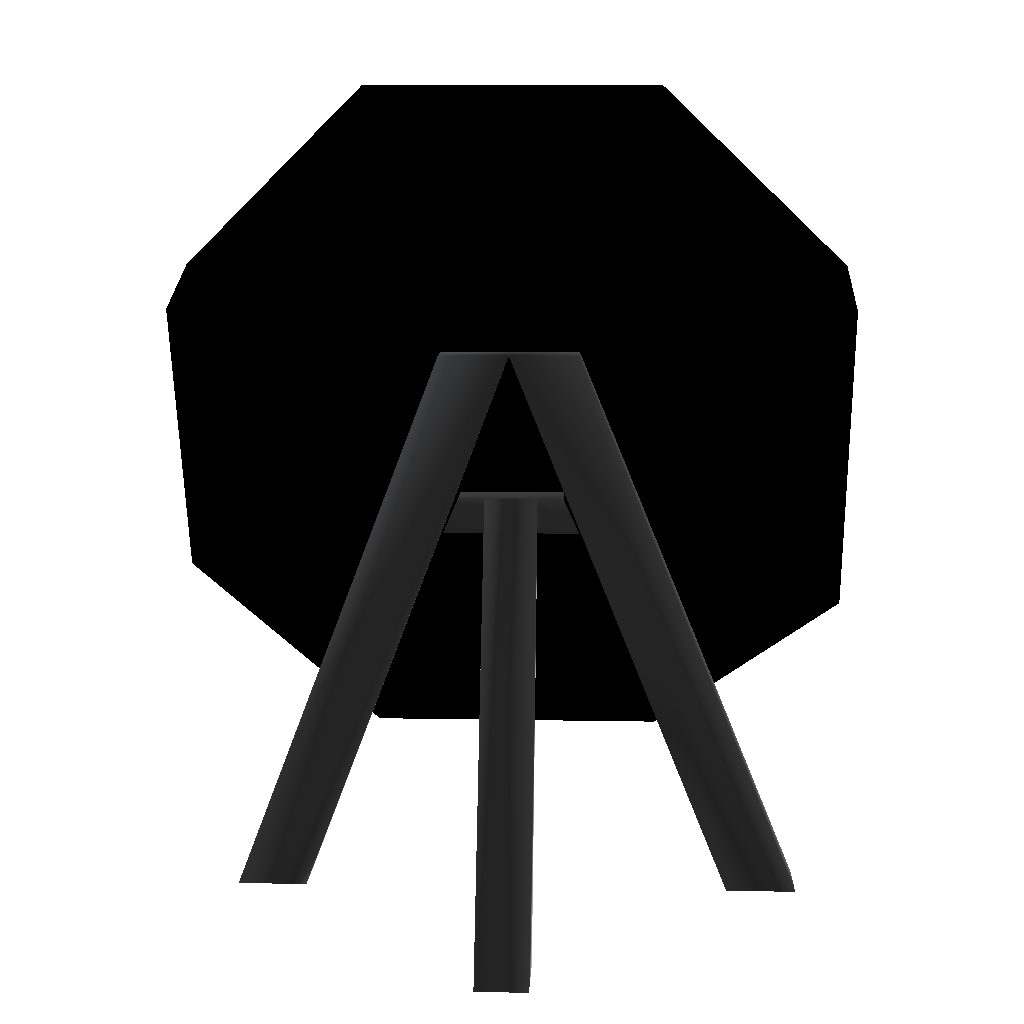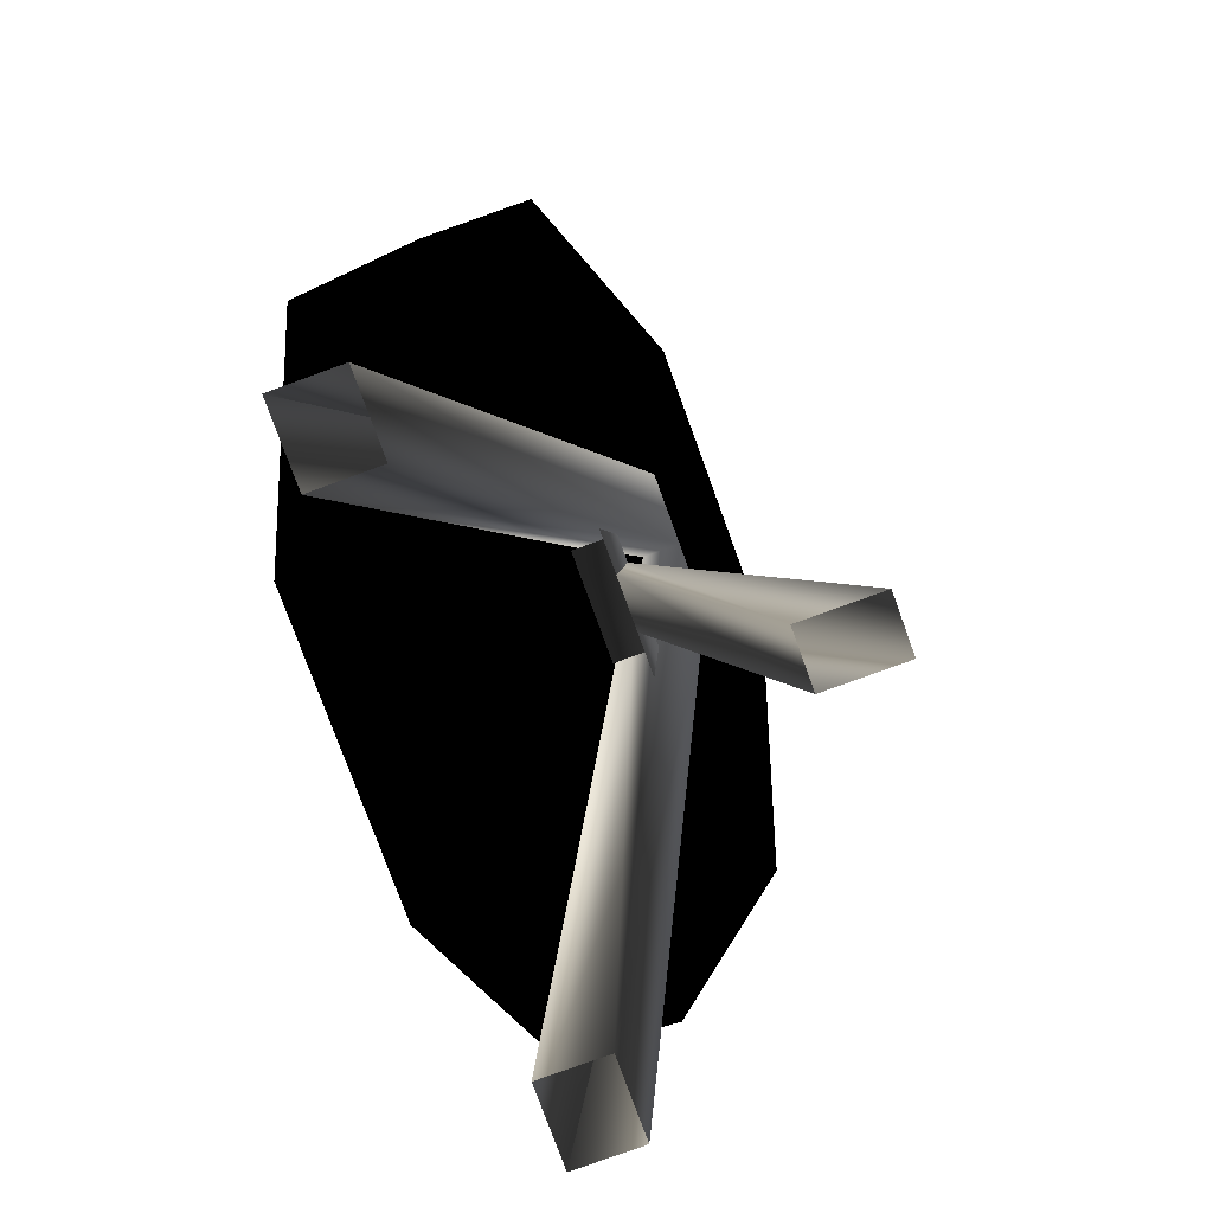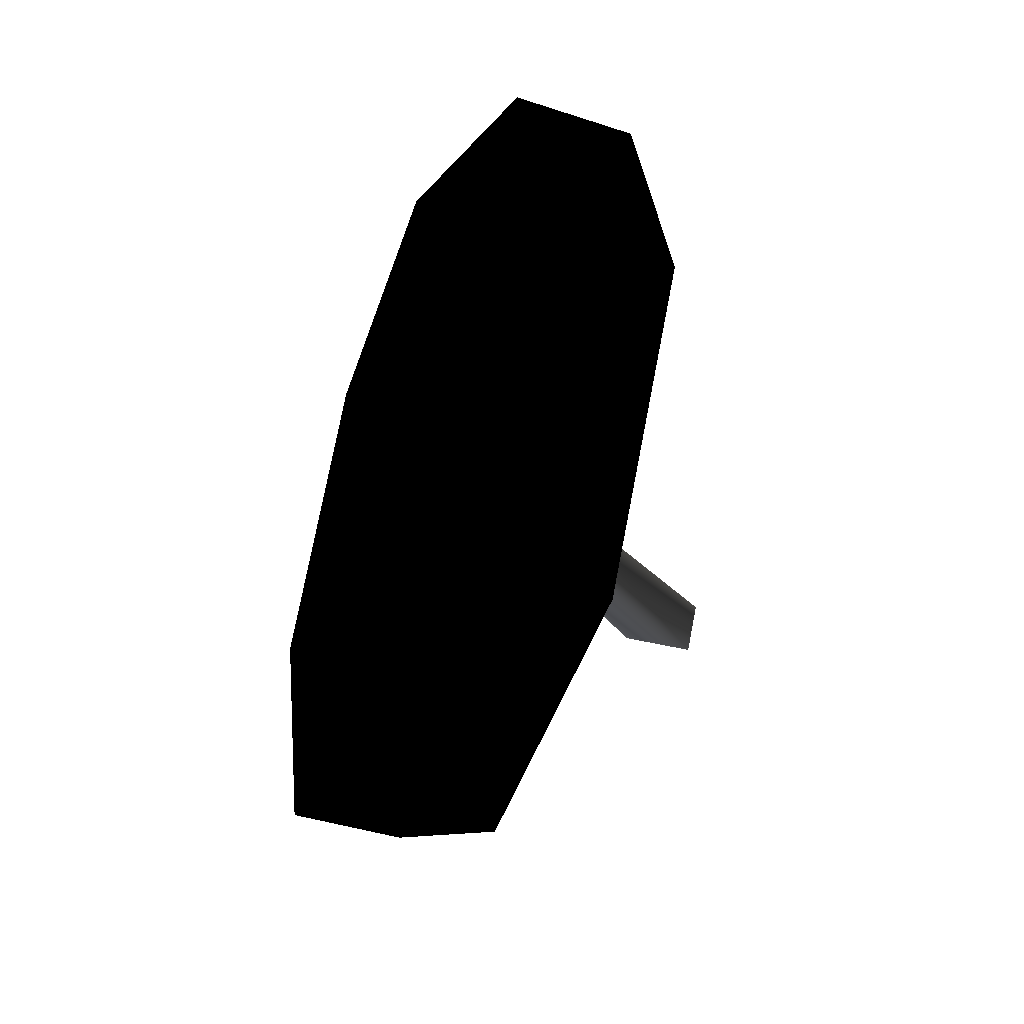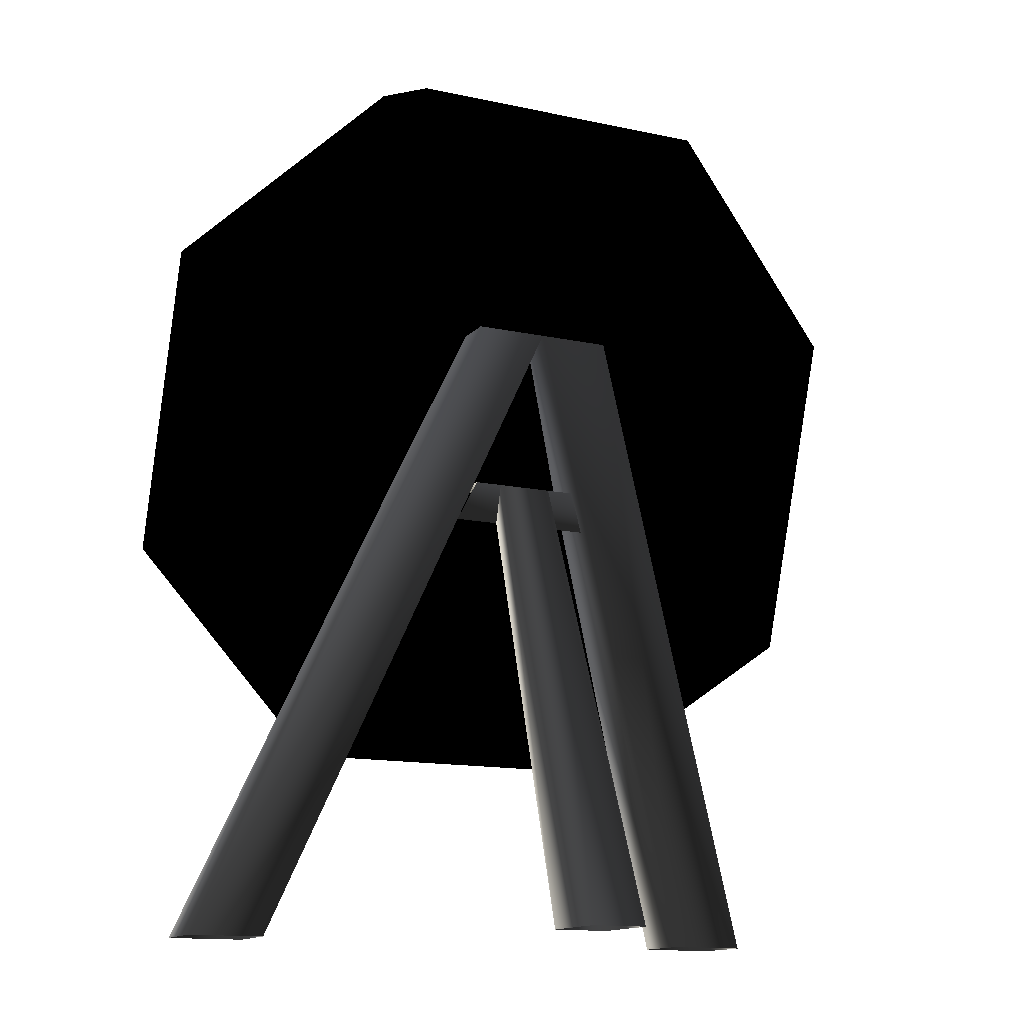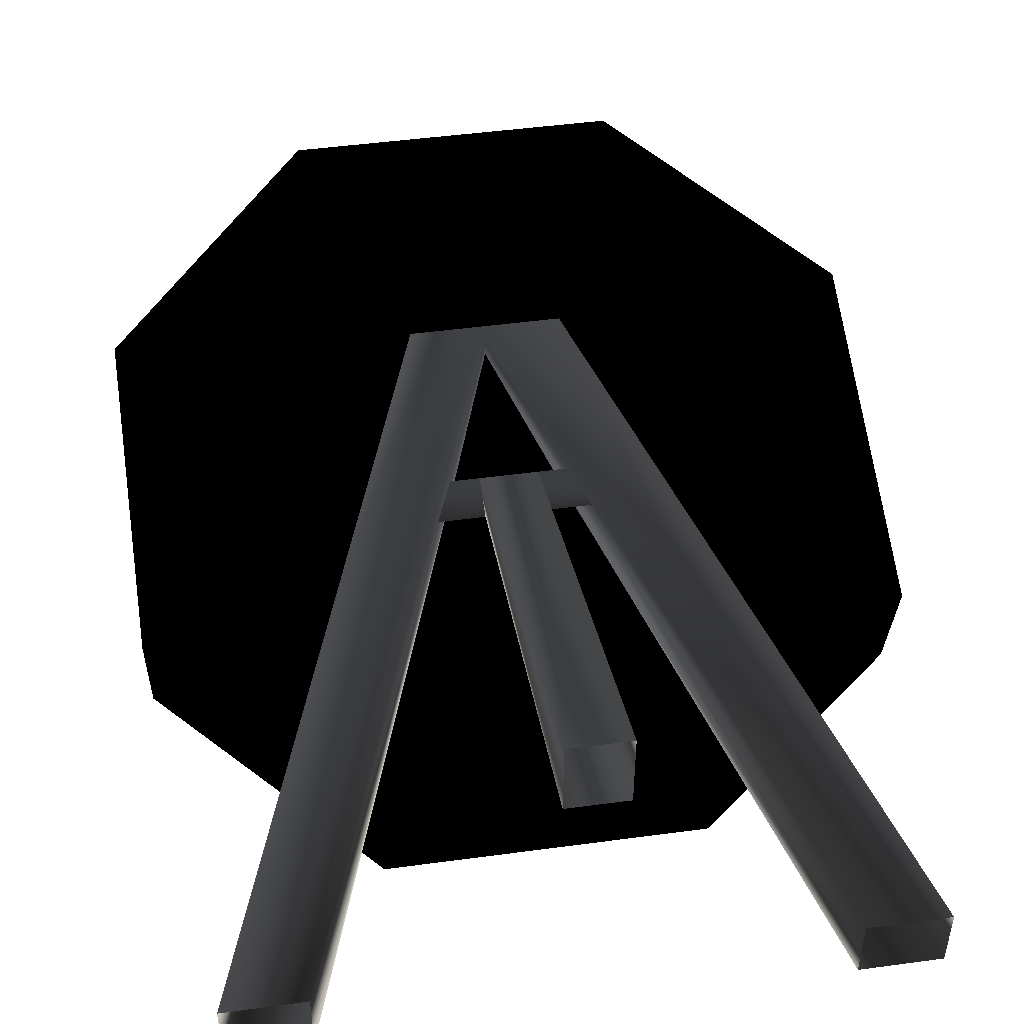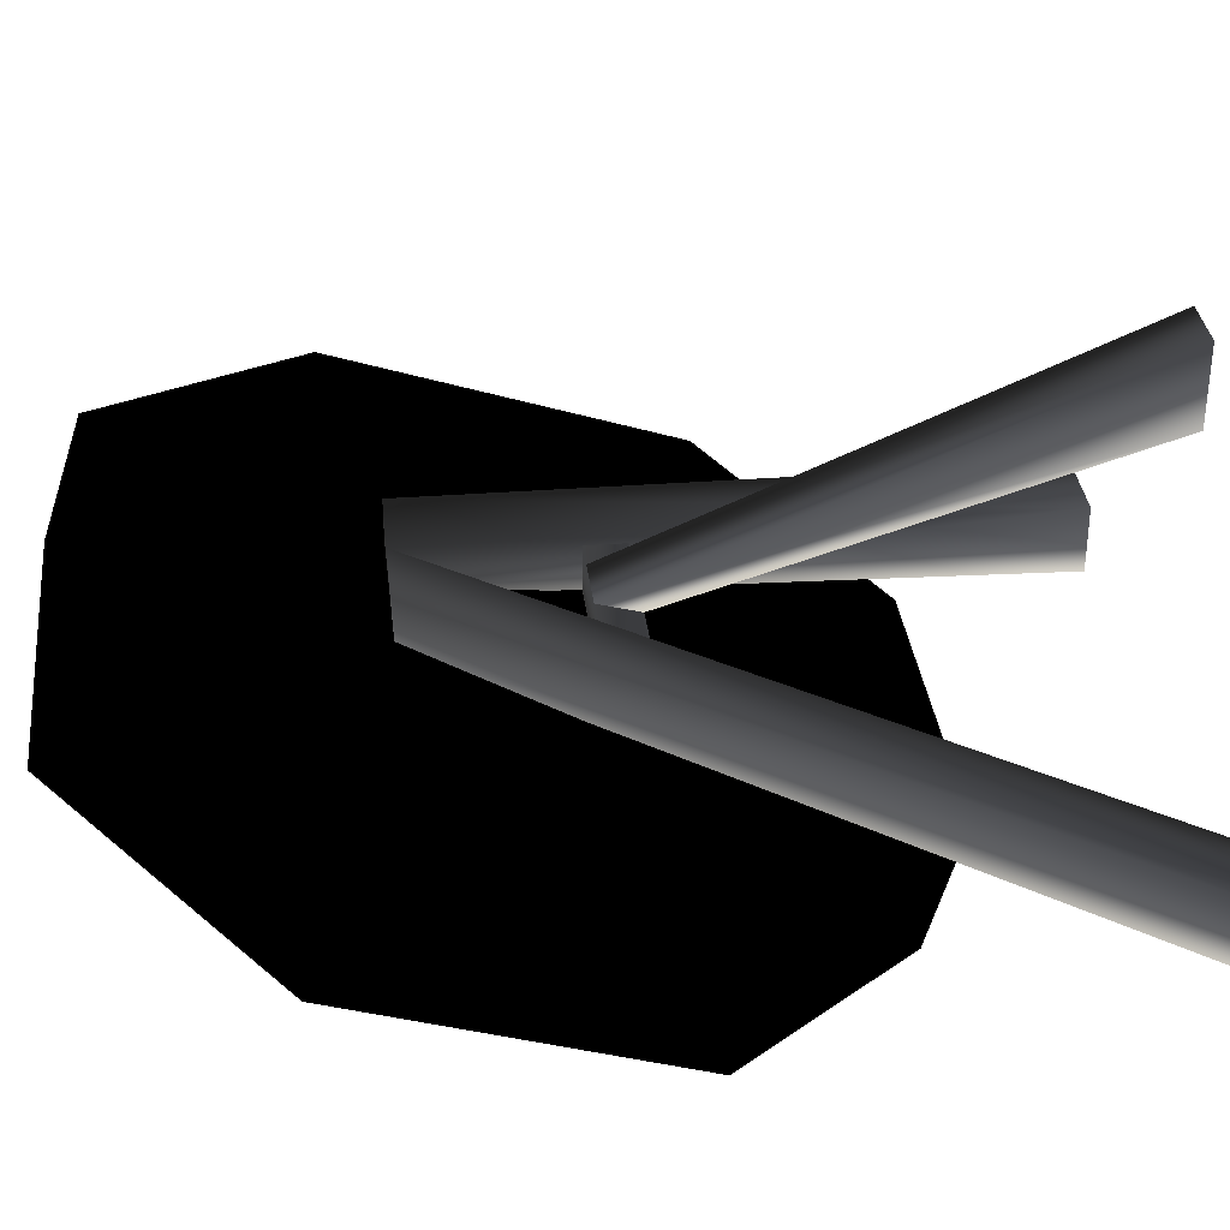
<metadata>
{"format":"obj","ext":"obj","renderer":"f3d","projection":"perspective","resolution":1024,"background":"white","views":[{"elev":9.9,"azim":2.7,"up":"+Y"},{"elev":-78.4,"azim":-70.0,"up":"+Y"},{"elev":76.6,"azim":-79.0,"up":"+Y"},{"elev":-13.9,"azim":-25.7,"up":"+Y"},{"elev":48.2,"azim":-8.6,"up":"+Z"},{"elev":33.9,"azim":-96.6,"up":"+Z"}]}
</metadata>
<code>
o 1451
v -5 0 40
v 5 0 40
v 5 84 4
v -5 84 4
v -5 0 26
v -5 77 2
v 5 0 26
v 5 77 2
v 0 112 4
v 43 0 -28
v 43 0 -16
v 0 112 12
v 13 112 4
v 13 112 12
v 57 0 -28
v 57 0 -16
v 10 84 4
v -10 84 4
v -13 77 2
v 13 77 2
v 10 84 -4
v -10 84 -4
v -57 0 -16
v -43 0 -16
v -13 112 12
v -13 112 4
v -57 0 -28
v -43 0 -28
v -32 63 -6
v -19 63 -6
v 19 63 -6
v 32 63 -6
v -6 120 -15
v 6 120 -15
v 20 106 -19
v 20 92 -24
v 6 80 -29
v -6 80 -29
v -20 92 -24
v -20 106 -19
v -35 113 -17
v -13 133 -10
v 13 133 -10
v 35 113 -17
v 35 87 -26
v 13 66 -34
v -13 66 -34
v -35 87 -26
v -49 120 -15
v -20 147 -6
v 20 147 -6
v 49 120 -15
v 49 73 -31
v 20 53 -38
v -20 53 -38
v -49 80 -29
v -64 127 -13
v -28 161 -1
v 28 161 -1
v 64 127 -13
v 64 66 -34
v 28 40 -43
v -28 40 -43
v -64 73 -31
v -64 120 8
v -64 68 -11
v -28 34 -21
v 28 34 -21
v 64 61 -12
v 64 120 8
v 28 154 20
v -28 154 20
f 1 2 3
f 1 3 4
f 1 4 5
f 5 4 6
f 5 6 7
f 7 6 8
f 7 8 3
f 7 3 2
f 9 10 11
f 9 11 12
f 9 12 13
f 13 12 14
f 13 14 15
f 15 14 16
f 16 14 11
f 11 14 12
f 17 18 19
f 17 19 20
f 17 21 22
f 17 22 18
f 23 24 12
f 23 12 25
f 23 25 26
f 23 26 27
f 28 27 29
f 28 29 30
f 28 9 12
f 28 12 24
f 9 26 25
f 9 25 12
f 31 32 15
f 31 15 10
f 33 34 35
f 33 35 36
f 33 36 37
f 33 37 38
f 33 38 39
f 33 39 40
f 33 40 41
f 33 41 42
f 33 42 43
f 33 43 34
f 34 43 35
f 35 43 44
f 35 44 45
f 35 45 36
f 36 45 37
f 37 45 46
f 37 46 38
f 38 46 47
f 38 47 39
f 39 47 48
f 39 48 41
f 39 41 40
f 42 41 49
f 42 49 50
f 42 50 51
f 42 51 43
f 43 51 44
f 44 51 52
f 44 52 53
f 44 53 45
f 45 53 46
f 46 53 54
f 46 54 47
f 47 54 55
f 47 55 48
f 48 55 56
f 48 56 49
f 48 49 41
f 50 49 57
f 50 57 58
f 50 58 59
f 50 59 51
f 51 59 52
f 52 59 60
f 52 60 61
f 52 61 53
f 53 61 54
f 54 61 62
f 54 62 55
f 55 62 63
f 55 63 56
f 56 63 64
f 56 64 57
f 56 57 49
f 65 66 67
f 65 67 68
f 65 68 69
f 65 69 70
f 65 70 71
f 65 71 72
f 65 72 58
f 65 58 57
f 65 57 66
f 66 57 64
f 66 64 67
f 67 64 63
f 67 63 68
f 68 63 62
f 68 62 69
f 69 62 61
f 69 61 70
f 70 61 60
f 70 60 71
f 71 60 59
f 71 59 72
f 72 59 58

</code>
